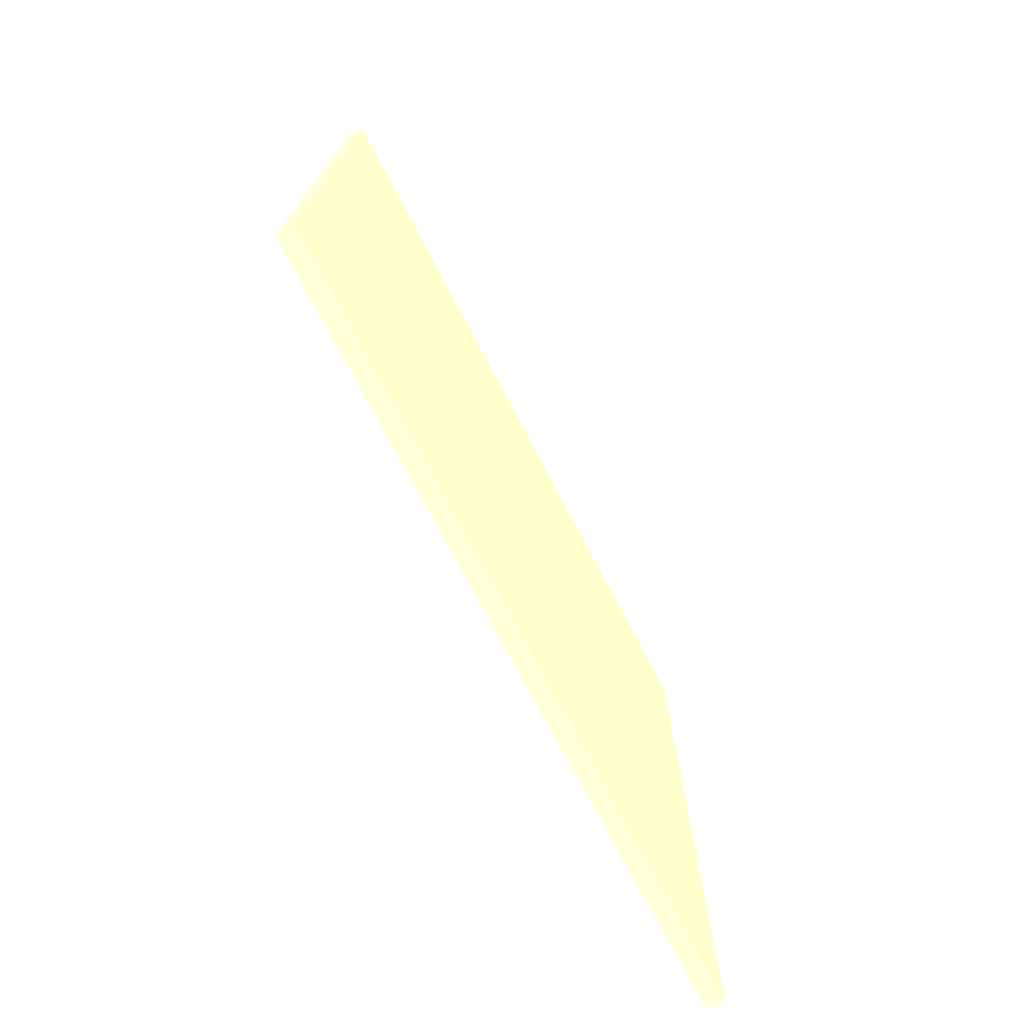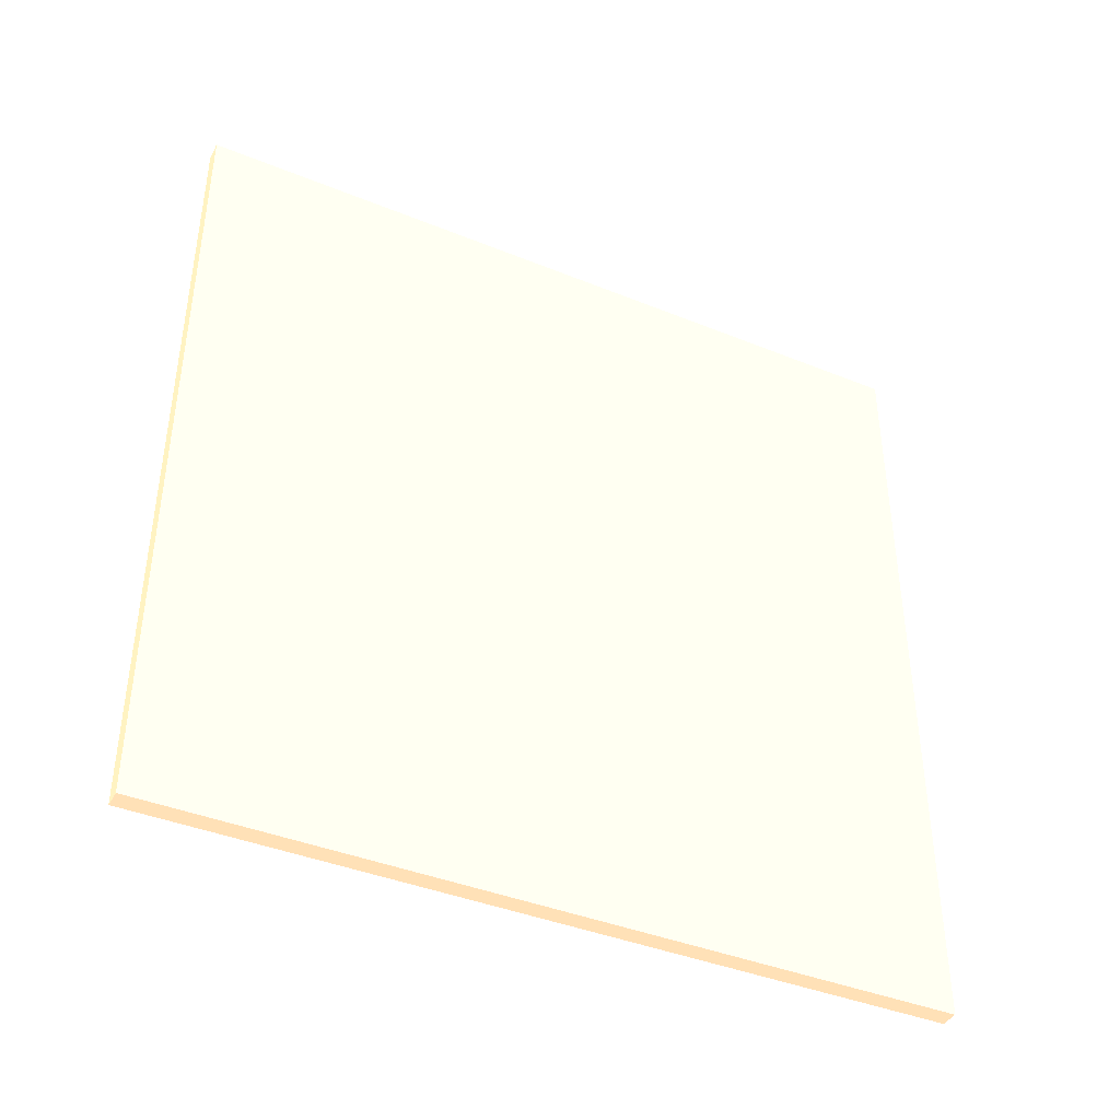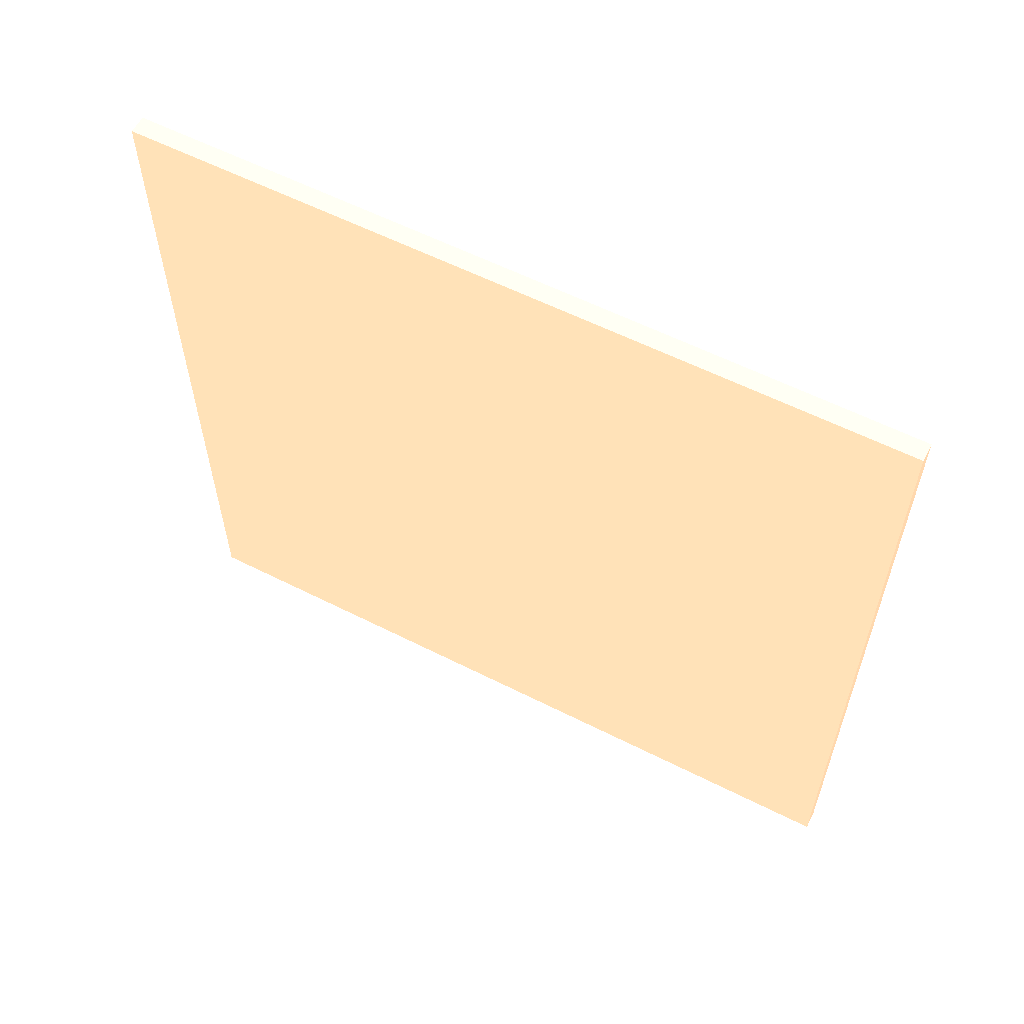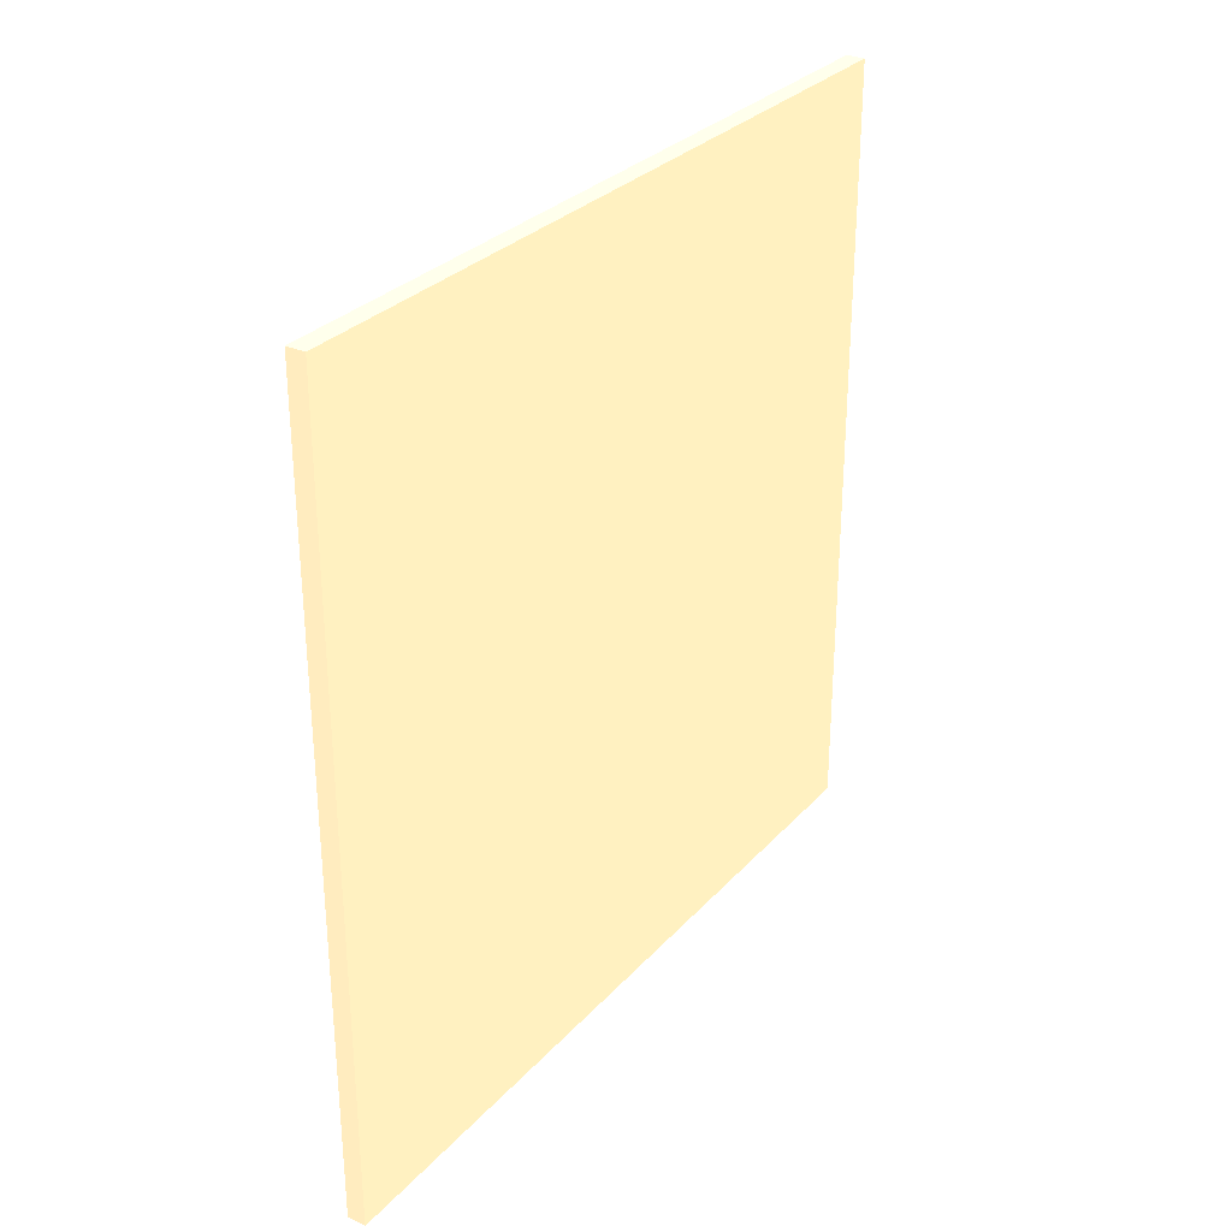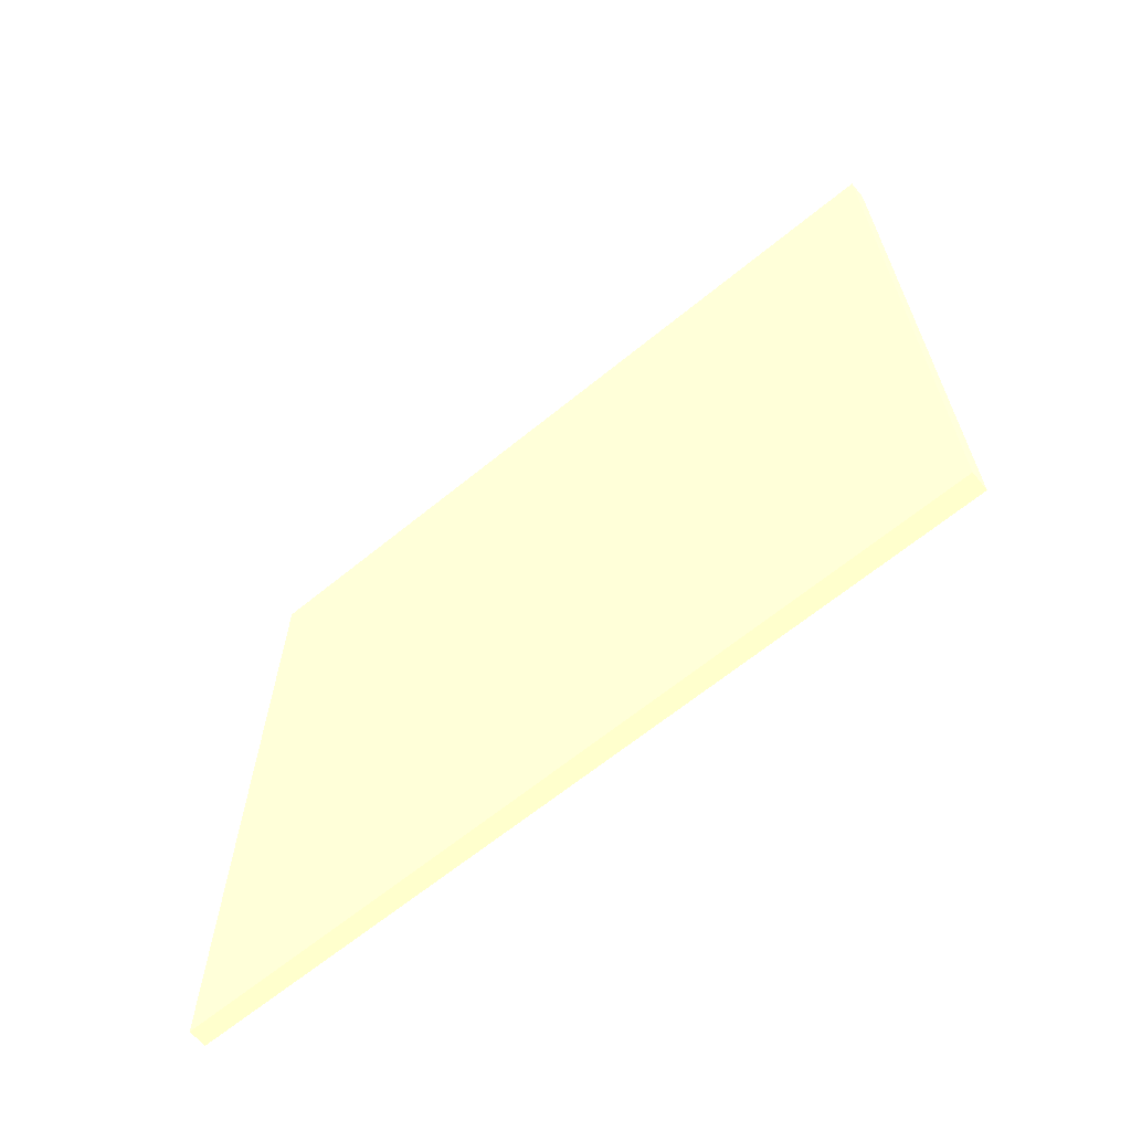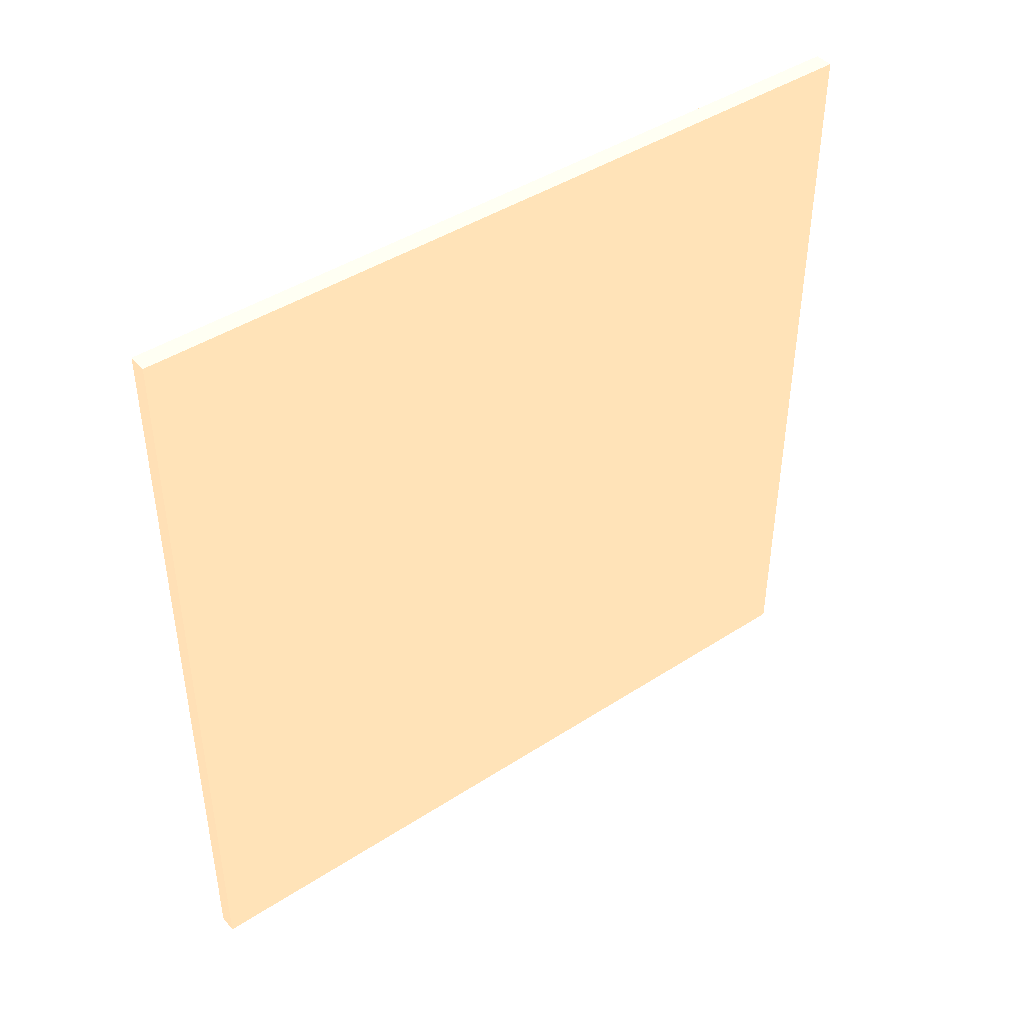
<metadata>
{"format":"obj","ext":"obj","renderer":"f3d","projection":"perspective","resolution":1024,"background":"white","views":[{"elev":-73.9,"azim":-152.3,"up":"+Z"},{"elev":-40.6,"azim":63.6,"up":"+Y"},{"elev":58.9,"azim":117.5,"up":"+Y"},{"elev":29.9,"azim":-146.4,"up":"+Y"},{"elev":-65.0,"azim":-50.6,"up":"+Z"},{"elev":43.5,"azim":-127.4,"up":"+Y"}]}
</metadata>
<code>
v -0.009 -0.3835 -0.3795 0.7686 0.6431 0.5176
v 0.009 -0.3835 -0.3795 0.7686 0.6431 0.5176
v -0.009 -0.3835 0.3795 0.7686 0.6431 0.5176
v 0.009 -0.3835 0.3795 0.7686 0.6431 0.5176
v -0.009 0.3835 -0.3795 0.7686 0.6431 0.5176
v 0.009 0.3835 -0.3795 0.7686 0.6431 0.5176
v -0.009 0.3835 0.3795 0.7686 0.6431 0.5176
v 0.009 0.3835 0.3795 0.7686 0.6431 0.5176
f 5 8 6
f 5 7 8
f 1 3 5
f 3 7 5
f 1 2 3
f 2 4 3
f 2 6 8
f 2 8 4
f 3 4 8
f 3 8 7
f 1 5 2
f 2 5 6

</code>
